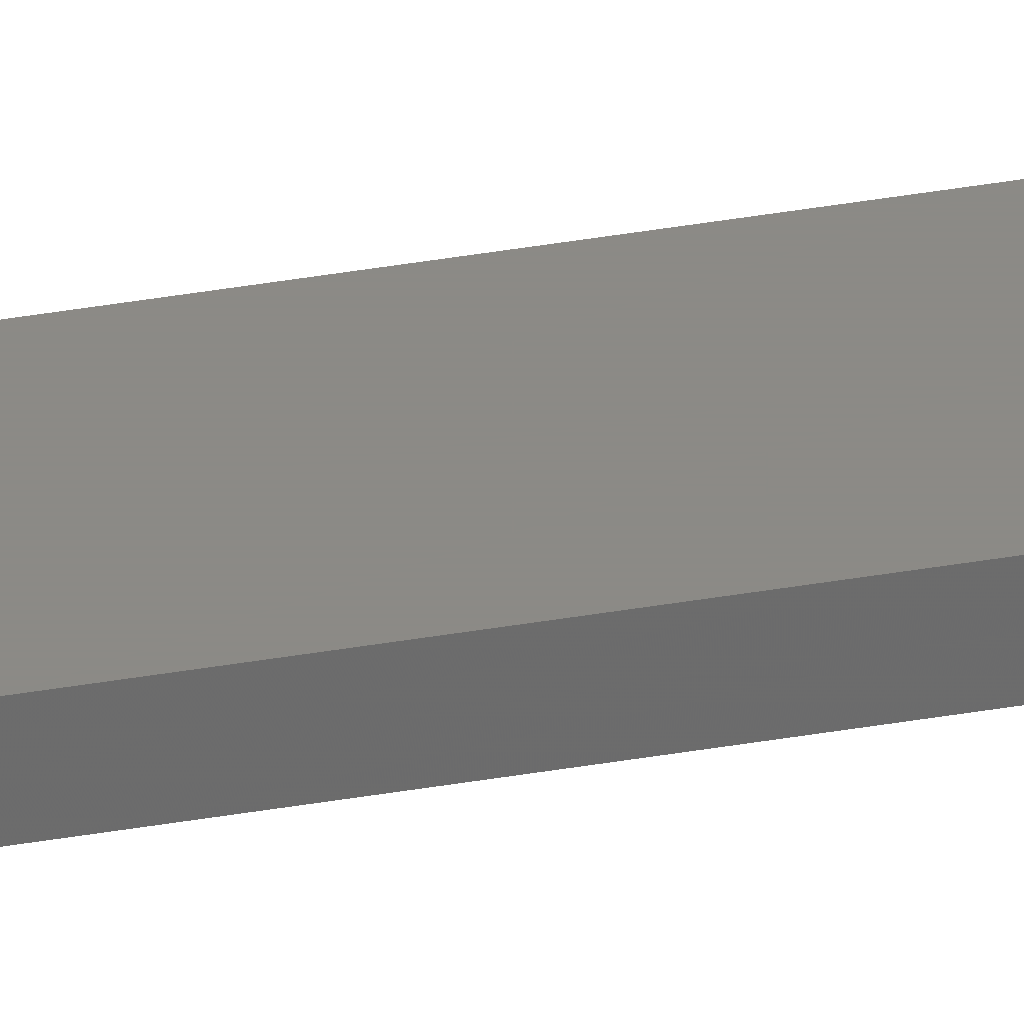
<metadata>
{"format":"stl","ext":"stl","renderer":"f3d","projection":"perspective","resolution":1024,"background":"white","views":[{"elev":31.2,"azim":75.1,"up":"+Y"}]}
</metadata>
<code>
# stl→obj: 16 verts, 32 faces
v -6.435 2.265 200
v -6.435 2.265 1.234e-15
v -6.435 2.895 200
v -6.435 2.895 1.234e-15
v -3.885 2.895 200
v -3.885 2.895 7.453e-16
v -3.885 2.265 200
v -3.885 2.265 7.453e-16
v -6.44 2.9 200
v -6.44 2.9 1.235e-15
v -6.44 2.26 200
v -6.44 2.26 1.235e-15
v -3.88 2.9 200
v -3.88 2.9 7.443e-16
v -3.88 2.26 200
v -3.88 2.26 7.443e-16
f 1 2 3
f 3 2 4
f 3 4 5
f 5 4 6
f 5 6 7
f 7 6 8
f 7 8 1
f 1 8 2
f 9 10 11
f 11 10 12
f 13 14 9
f 9 14 10
f 15 16 13
f 13 16 14
f 11 12 15
f 15 12 16
f 3 9 1
f 3 5 9
f 9 5 13
f 13 5 7
f 15 7 1
f 11 1 9
f 11 15 1
f 13 7 15
f 2 10 4
f 2 12 10
f 2 8 12
f 12 8 16
f 16 8 14
f 14 8 6
f 4 14 6
f 4 10 14

</code>
